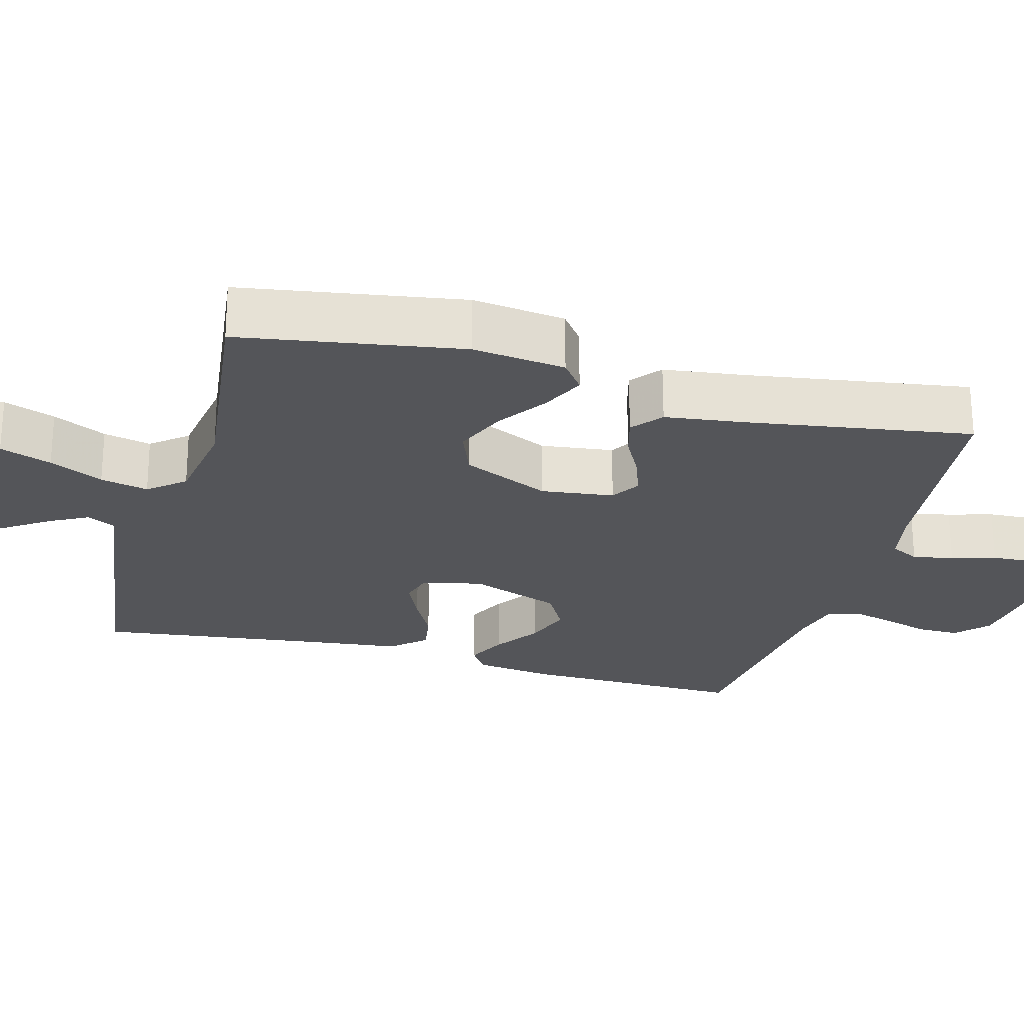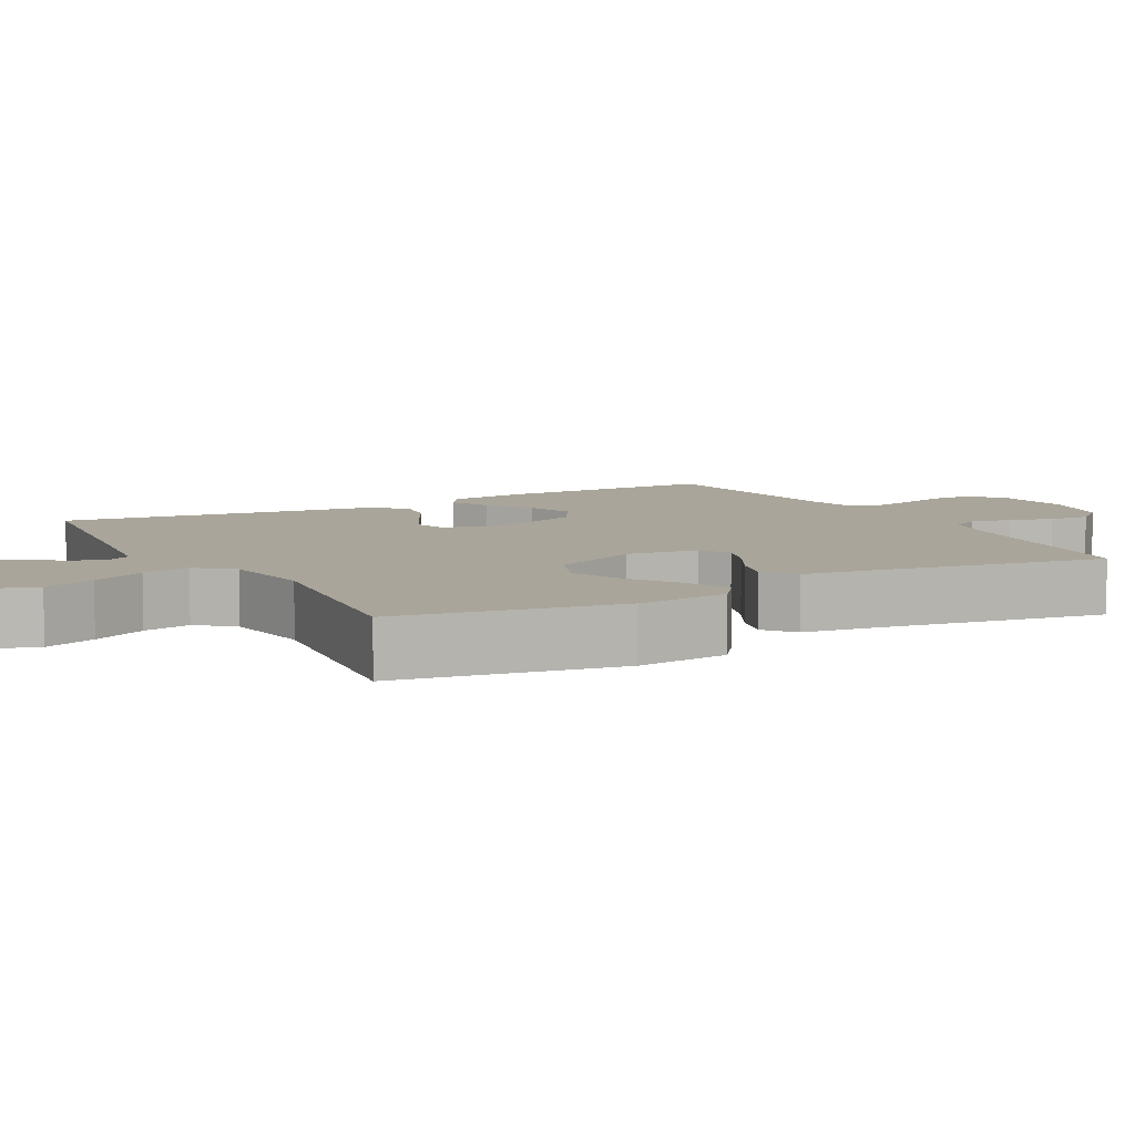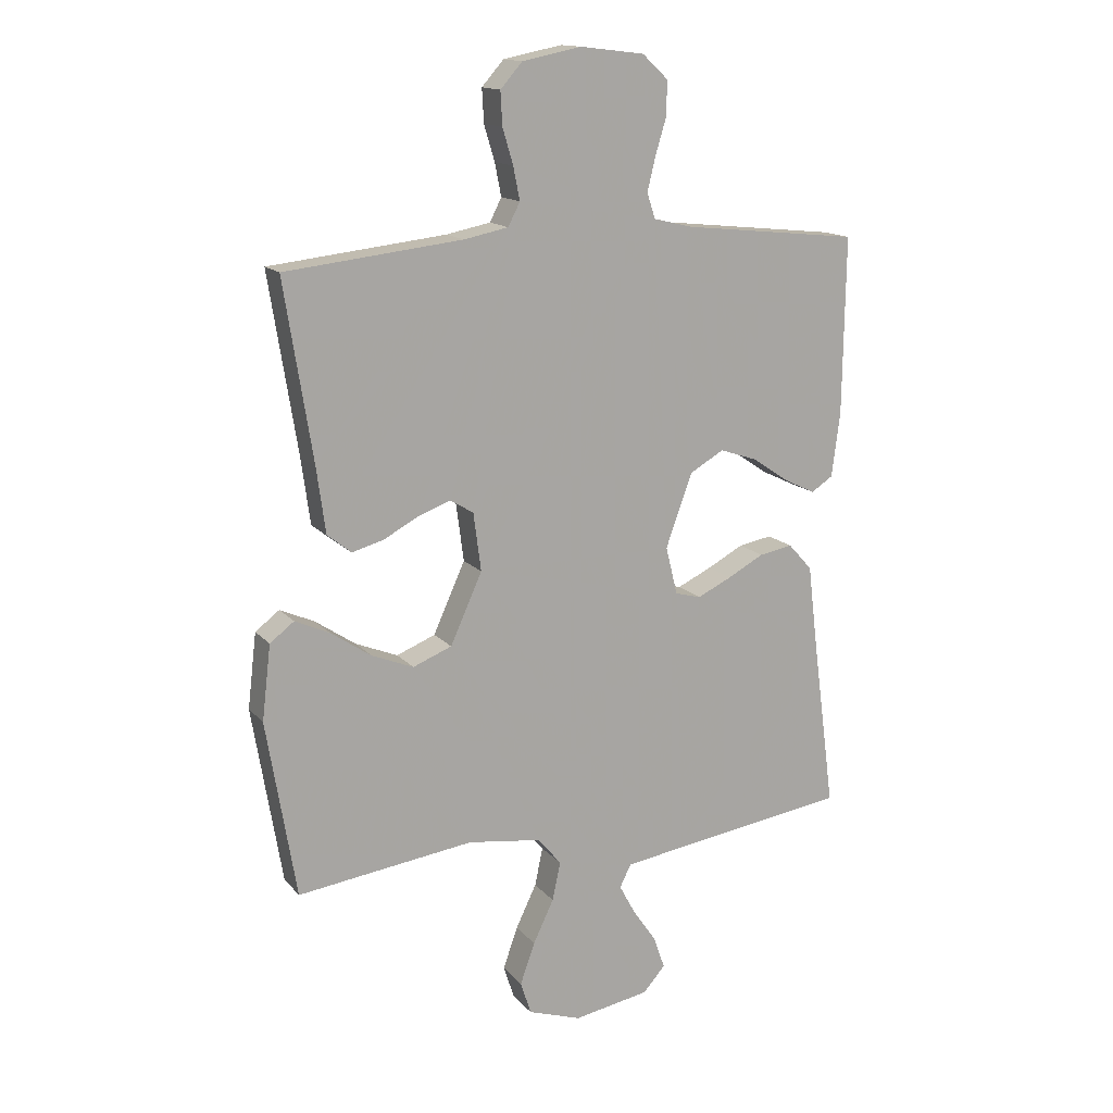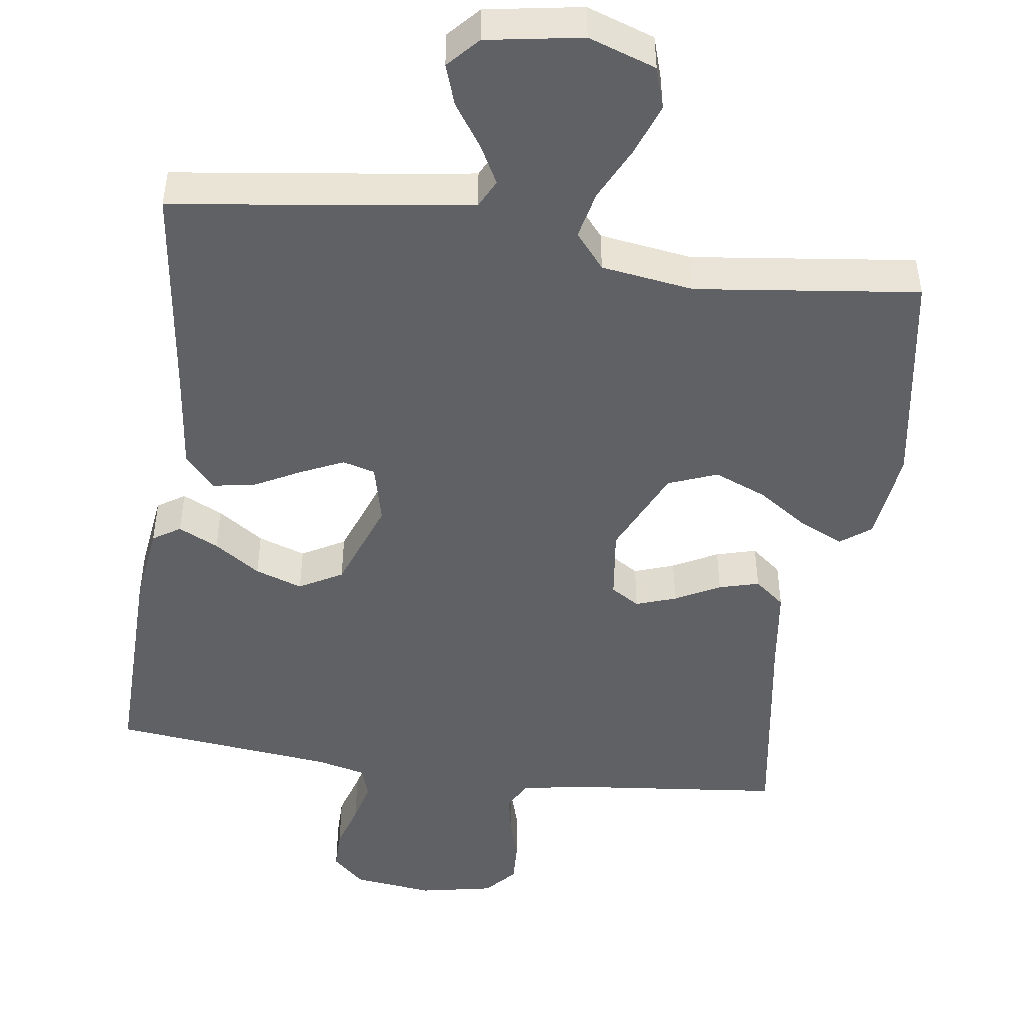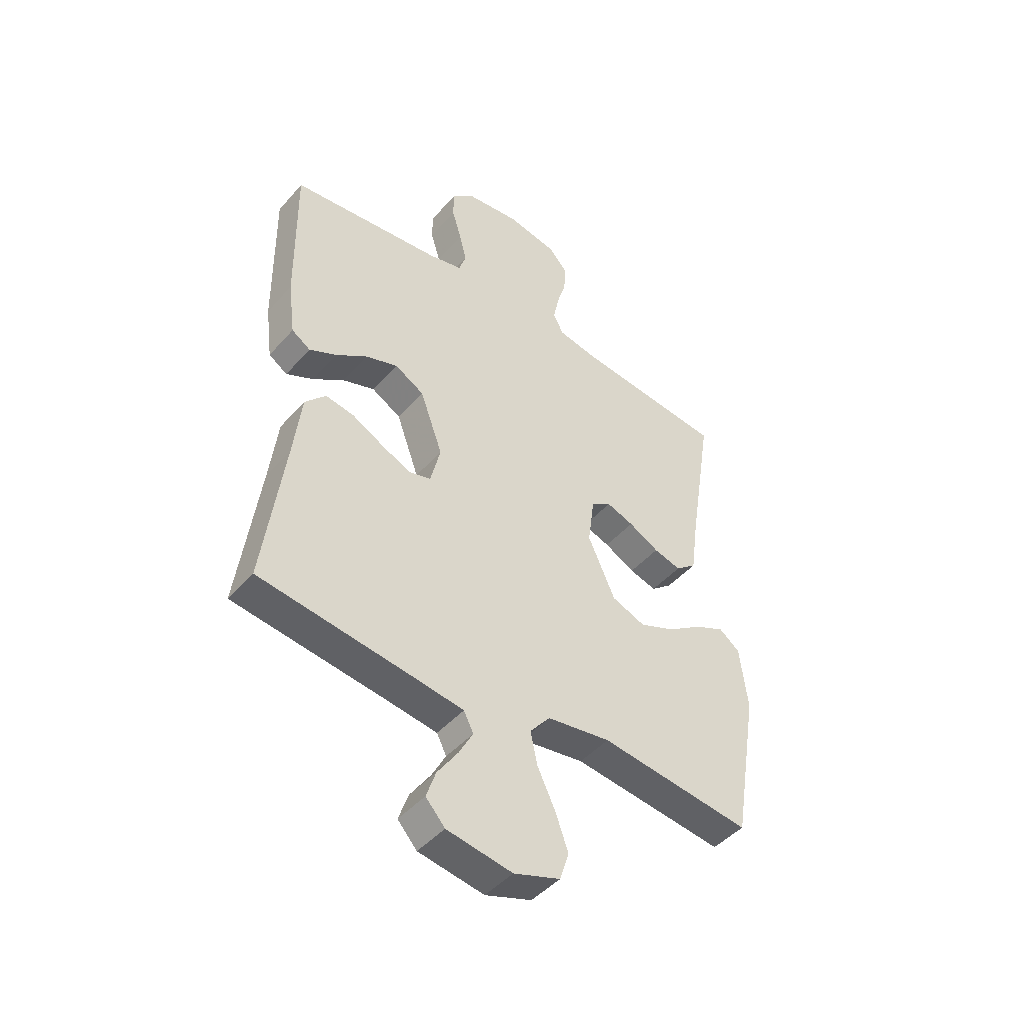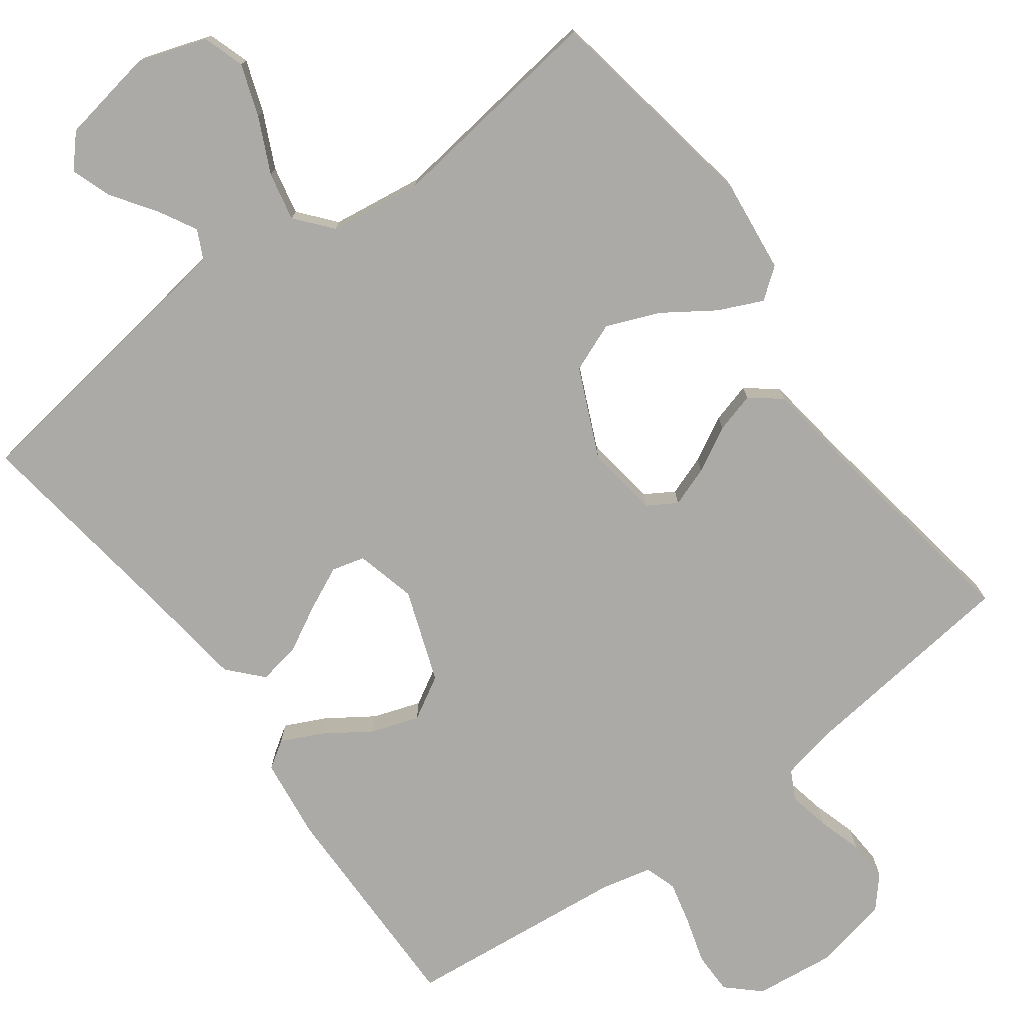
<metadata>
{"format":"obj","ext":"obj","renderer":"f3d","projection":"perspective","resolution":1024,"background":"white","views":[{"elev":-24.7,"azim":-105.6,"up":"+Y"},{"elev":7.7,"azim":-118.7,"up":"+Y"},{"elev":14.9,"azim":-25.7,"up":"+Z"},{"elev":-47.5,"azim":171.8,"up":"+Y"},{"elev":-45.9,"azim":141.5,"up":"+Z"},{"elev":-76.1,"azim":-143.4,"up":"+Y"}]}
</metadata>
<code>
v 0.5 0.07 0.5
v 0.496 0.07 0.2
v 0.482 0.07 0.091
v 0.445 0.07 0.067
v 0.391 0.07 0.093
v 0.329 0.07 0.135
v 0.265 0.07 0.157
v 0.207 0.07 0.124
v 0.162 0.07 0
v 0.182 0.07 -0.081
v 0.226 0.07 -0.093
v 0.284 0.07 -0.066
v 0.346 0.07 -0.033
v 0.403 0.07 -0.023
v 0.444 0.07 -0.068
v 0.46 0.07 -0.2
v 0.5 0.07 -0.5
v 0.2 0.07 -0.541
v 0.099 0.07 -0.556
v 0.08 0.07 -0.594
v 0.108 0.07 -0.646
v 0.148 0.07 -0.704
v 0.167 0.07 -0.759
v 0.129 0.07 -0.801
v 0 0.07 -0.823
v -0.091 0.07 -0.792
v -0.109 0.07 -0.736
v -0.084 0.07 -0.666
v -0.049 0.07 -0.593
v -0.035 0.07 -0.528
v -0.075 0.07 -0.48
v -0.2 0.07 -0.462
v -0.5 0.07 -0.5
v -0.55 0.07 -0.2
v -0.535 0.07 -0.074
v -0.494 0.07 -0.043
v -0.435 0.07 -0.07
v -0.367 0.07 -0.116
v -0.296 0.07 -0.145
v -0.23 0.07 -0.119
v -0.176 0.07 0
v -0.189 0.07 0.098
v -0.228 0.07 0.122
v -0.282 0.07 0.103
v -0.342 0.07 0.071
v -0.396 0.07 0.056
v -0.437 0.07 0.089
v -0.452 0.07 0.2
v -0.5 0.07 0.5
v -0.2 0.07 0.533
v -0.125 0.07 0.548
v -0.105 0.07 0.587
v -0.116 0.07 0.642
v -0.134 0.07 0.702
v -0.137 0.07 0.758
v -0.1 0.07 0.8
v 0 0.07 0.82
v 0.109 0.07 0.807
v 0.152 0.07 0.767
v 0.152 0.07 0.711
v 0.133 0.07 0.648
v 0.119 0.07 0.591
v 0.133 0.07 0.548
v 0.2 0.07 0.532
v 0.5 0 0.5
v 0.496 0 0.2
v 0.482 0 0.091
v 0.445 0 0.067
v 0.391 0 0.093
v 0.329 0 0.135
v 0.265 0 0.157
v 0.207 0 0.124
v 0.162 0 0
v 0.182 0 -0.081
v 0.226 0 -0.093
v 0.284 0 -0.066
v 0.346 0 -0.033
v 0.403 0 -0.023
v 0.444 0 -0.068
v 0.46 0 -0.2
v 0.5 0 -0.5
v 0.2 0 -0.541
v 0.099 0 -0.556
v 0.08 0 -0.594
v 0.108 0 -0.646
v 0.148 0 -0.704
v 0.167 0 -0.759
v 0.129 0 -0.801
v 0 0 -0.823
v -0.091 0 -0.792
v -0.109 0 -0.736
v -0.084 0 -0.666
v -0.049 0 -0.593
v -0.035 0 -0.528
v -0.075 0 -0.48
v -0.2 0 -0.462
v -0.5 0 -0.5
v -0.55 0 -0.2
v -0.535 0 -0.074
v -0.494 0 -0.043
v -0.435 0 -0.07
v -0.367 0 -0.116
v -0.296 0 -0.145
v -0.23 0 -0.119
v -0.176 0 0
v -0.189 0 0.098
v -0.228 0 0.122
v -0.282 0 0.103
v -0.342 0 0.071
v -0.396 0 0.056
v -0.437 0 0.089
v -0.452 0 0.2
v -0.5 0 0.5
v -0.2 0 0.533
v -0.125 0 0.548
v -0.105 0 0.587
v -0.116 0 0.642
v -0.134 0 0.702
v -0.137 0 0.758
v -0.1 0 0.8
v 0 0 0.82
v 0.109 0 0.807
v 0.152 0 0.767
v 0.152 0 0.711
v 0.133 0 0.648
v 0.119 0 0.591
v 0.133 0 0.548
v 0.2 0 0.532
f 58 59 60 61
f 58 61 62
f 57 58 62
f 56 57 62 63
f 53 54 55 56
f 52 53 56 63
f 48 49 50
f 48 50 51
f 47 48 51
f 44 45 46 47
f 43 44 47 51
f 42 43 51 52
f 35 36 37 38
f 35 38 39
f 32 33 34 35
f 31 32 35 39
f 30 31 39 40
f 26 27 28 29
f 26 29 30
f 25 26 30
f 24 25 30
f 21 22 23 24
f 20 21 24 30
f 19 20 30 40
f 16 17 18
f 12 13 14 15
f 11 12 15 16
f 10 11 16 18
f 3 4 5 6
f 3 6 7
f 64 1 2 3
f 64 3 7
f 63 64 7 8
f 41 42 52 63
f 41 63 8 9
f 18 19 40 41
f 9 10 18 41
f 125 124 123 122
f 126 125 122
f 126 122 121
f 127 126 121 120
f 120 119 118 117
f 127 120 117 116
f 114 113 112
f 115 114 112
f 115 112 111
f 111 110 109 108
f 115 111 108 107
f 116 115 107 106
f 102 101 100 99
f 103 102 99
f 99 98 97 96
f 103 99 96 95
f 104 103 95 94
f 93 92 91 90
f 94 93 90
f 94 90 89
f 94 89 88
f 88 87 86 85
f 94 88 85 84
f 104 94 84 83
f 82 81 80
f 79 78 77 76
f 80 79 76 75
f 82 80 75 74
f 70 69 68 67
f 71 70 67
f 67 66 65 128
f 71 67 128
f 72 71 128 127
f 127 116 106 105
f 73 72 127 105
f 105 104 83 82
f 105 82 74 73
f 1 65 66 2
f 2 66 67 3
f 3 67 68 4
f 4 68 69 5
f 5 69 70 6
f 6 70 71 7
f 7 71 72 8
f 8 72 73 9
f 9 73 74 10
f 10 74 75 11
f 11 75 76 12
f 12 76 77 13
f 13 77 78 14
f 14 78 79 15
f 15 79 80 16
f 16 80 81 17
f 17 81 82 18
f 18 82 83 19
f 19 83 84 20
f 20 84 85 21
f 21 85 86 22
f 22 86 87 23
f 23 87 88 24
f 24 88 89 25
f 25 89 90 26
f 26 90 91 27
f 27 91 92 28
f 28 92 93 29
f 29 93 94 30
f 30 94 95 31
f 31 95 96 32
f 32 96 97 33
f 33 97 98 34
f 34 98 99 35
f 35 99 100 36
f 36 100 101 37
f 37 101 102 38
f 38 102 103 39
f 39 103 104 40
f 40 104 105 41
f 41 105 106 42
f 42 106 107 43
f 43 107 108 44
f 44 108 109 45
f 45 109 110 46
f 46 110 111 47
f 47 111 112 48
f 48 112 113 49
f 49 113 114 50
f 50 114 115 51
f 51 115 116 52
f 52 116 117 53
f 53 117 118 54
f 54 118 119 55
f 55 119 120 56
f 56 120 121 57
f 57 121 122 58
f 58 122 123 59
f 59 123 124 60
f 60 124 125 61
f 61 125 126 62
f 62 126 127 63
f 63 127 128 64
f 64 128 65 1

</code>
